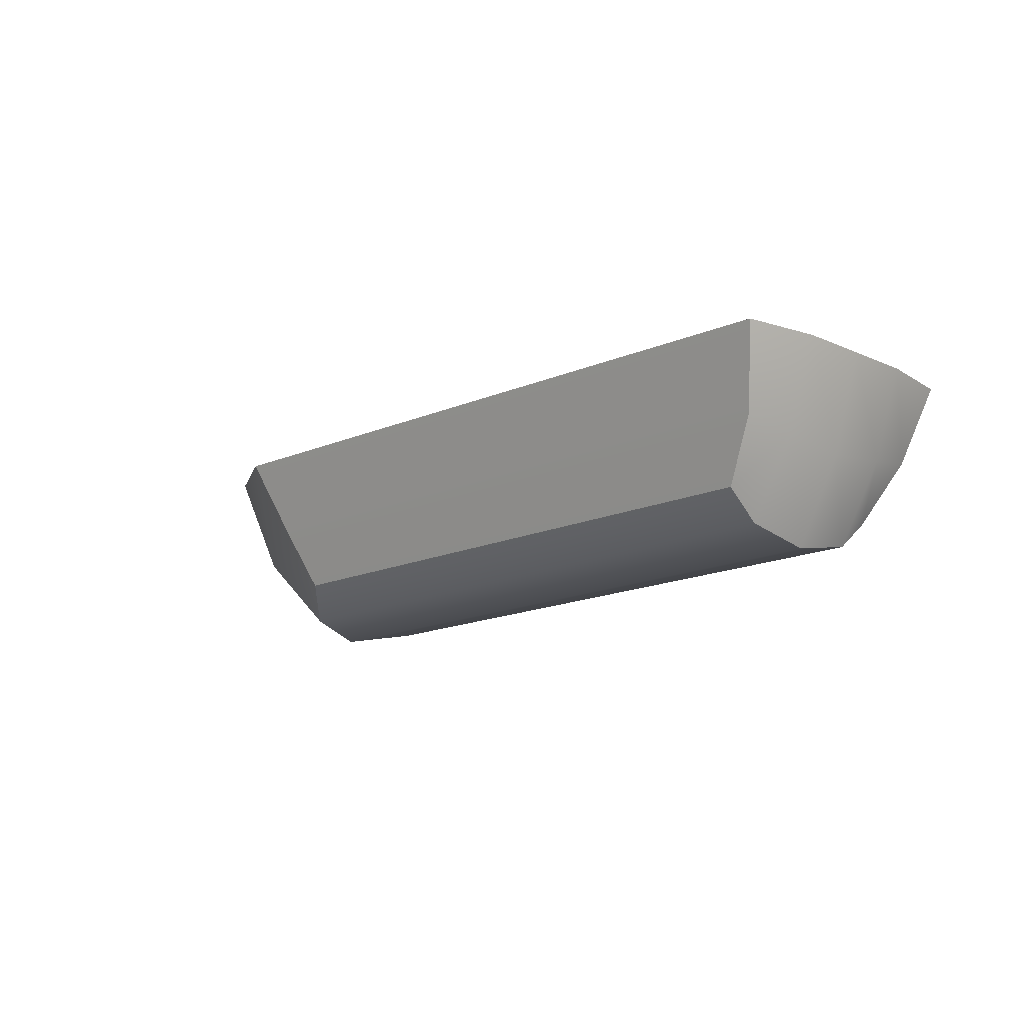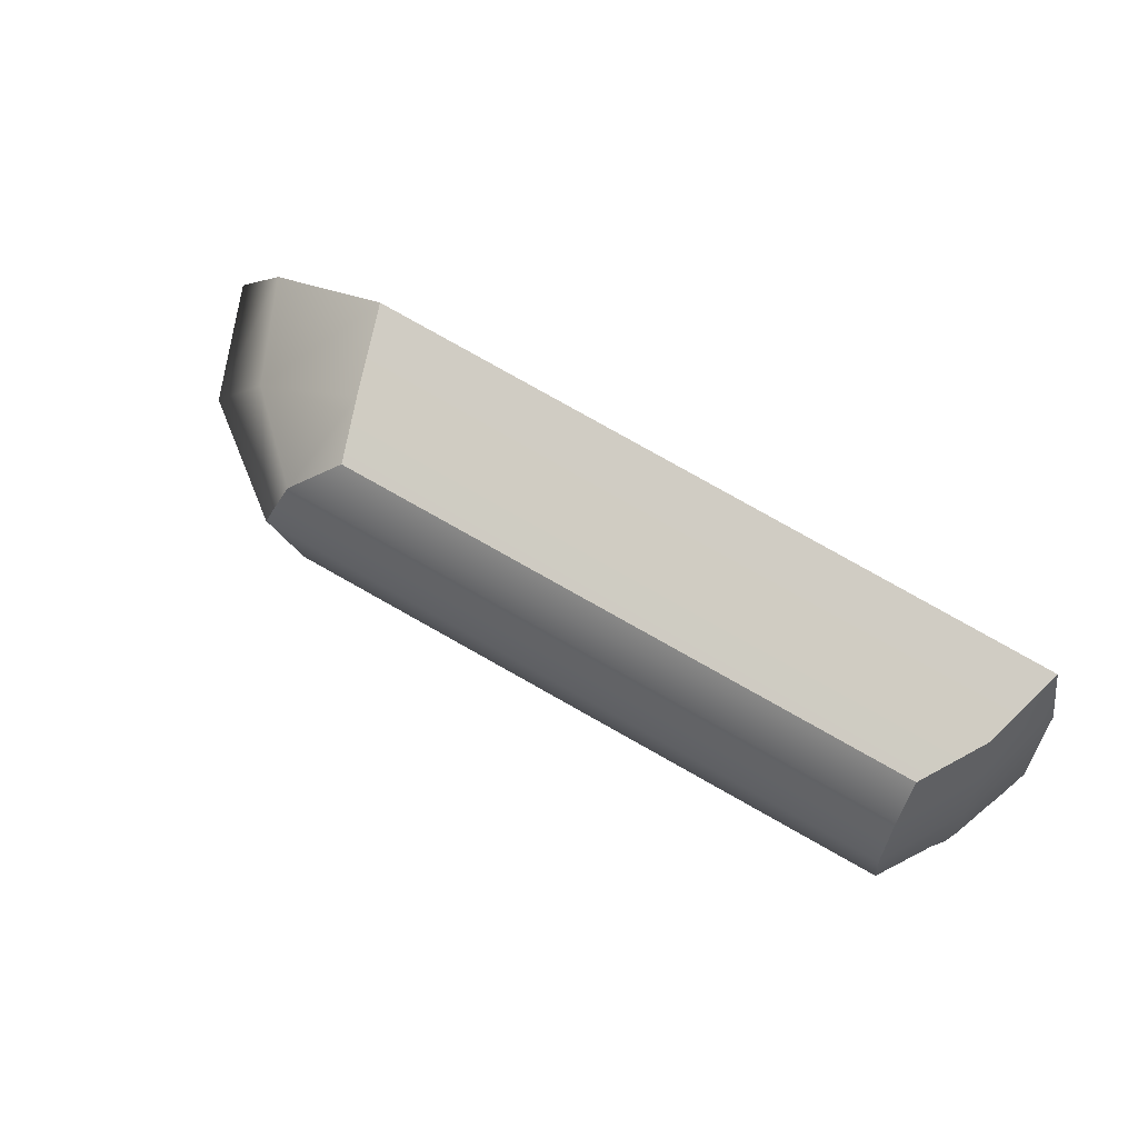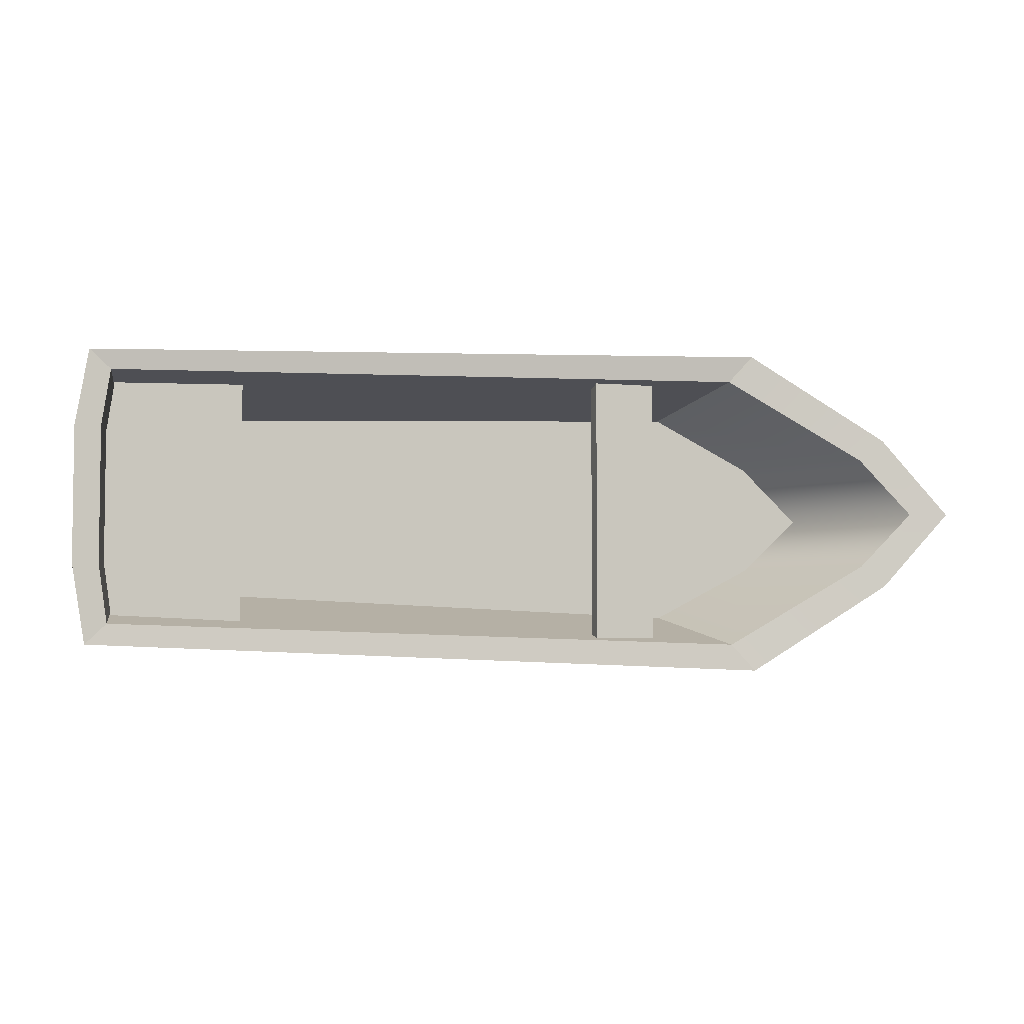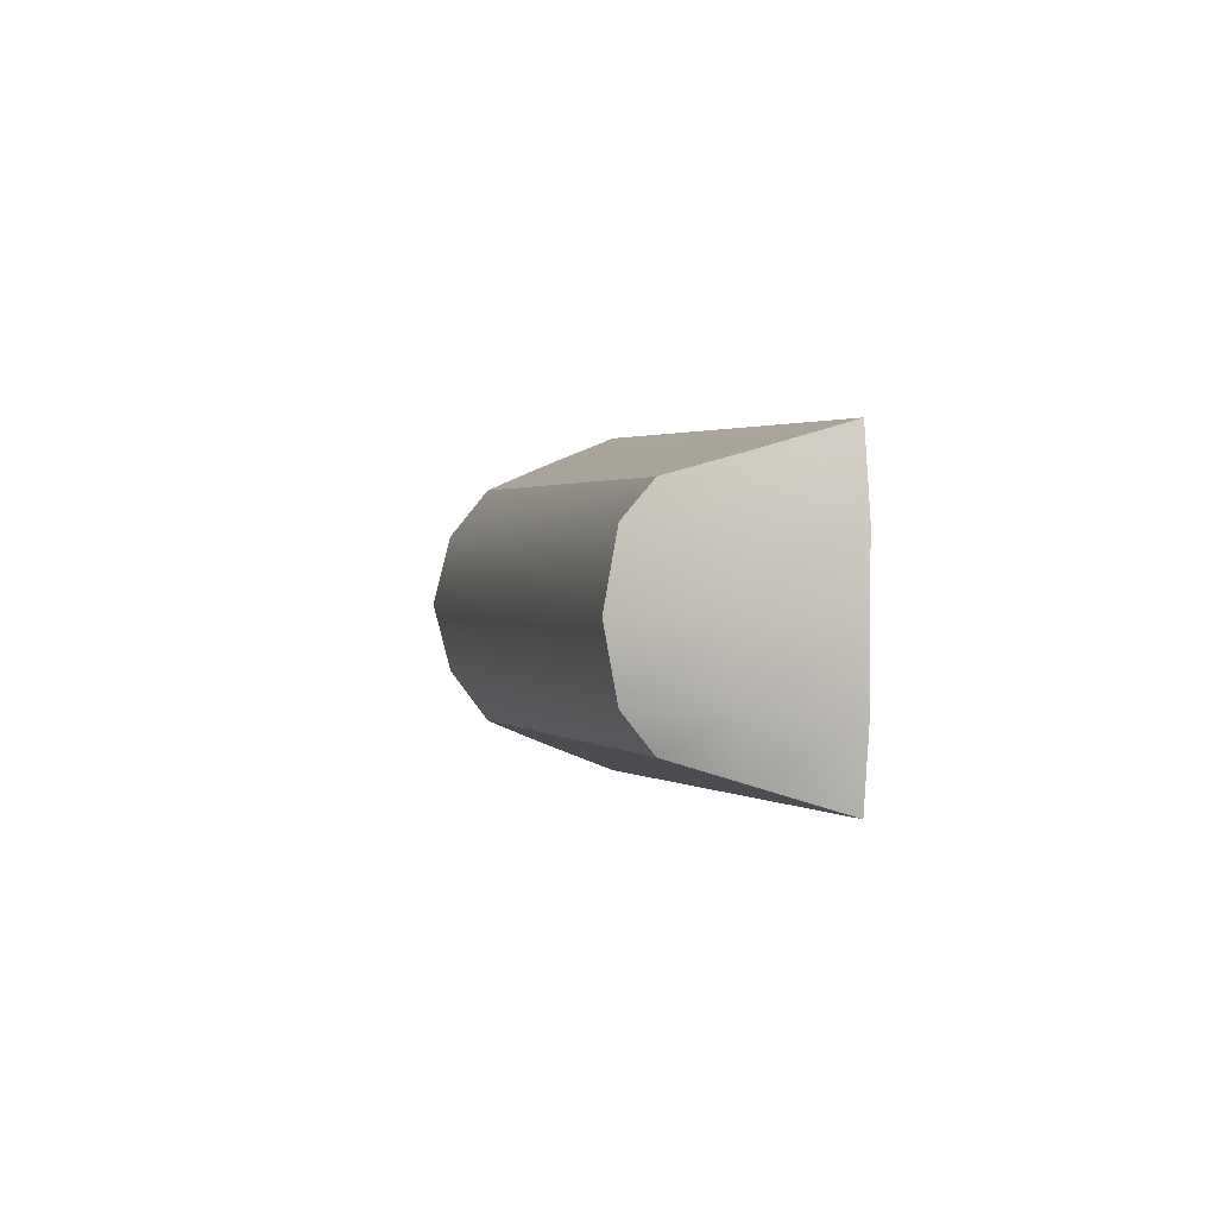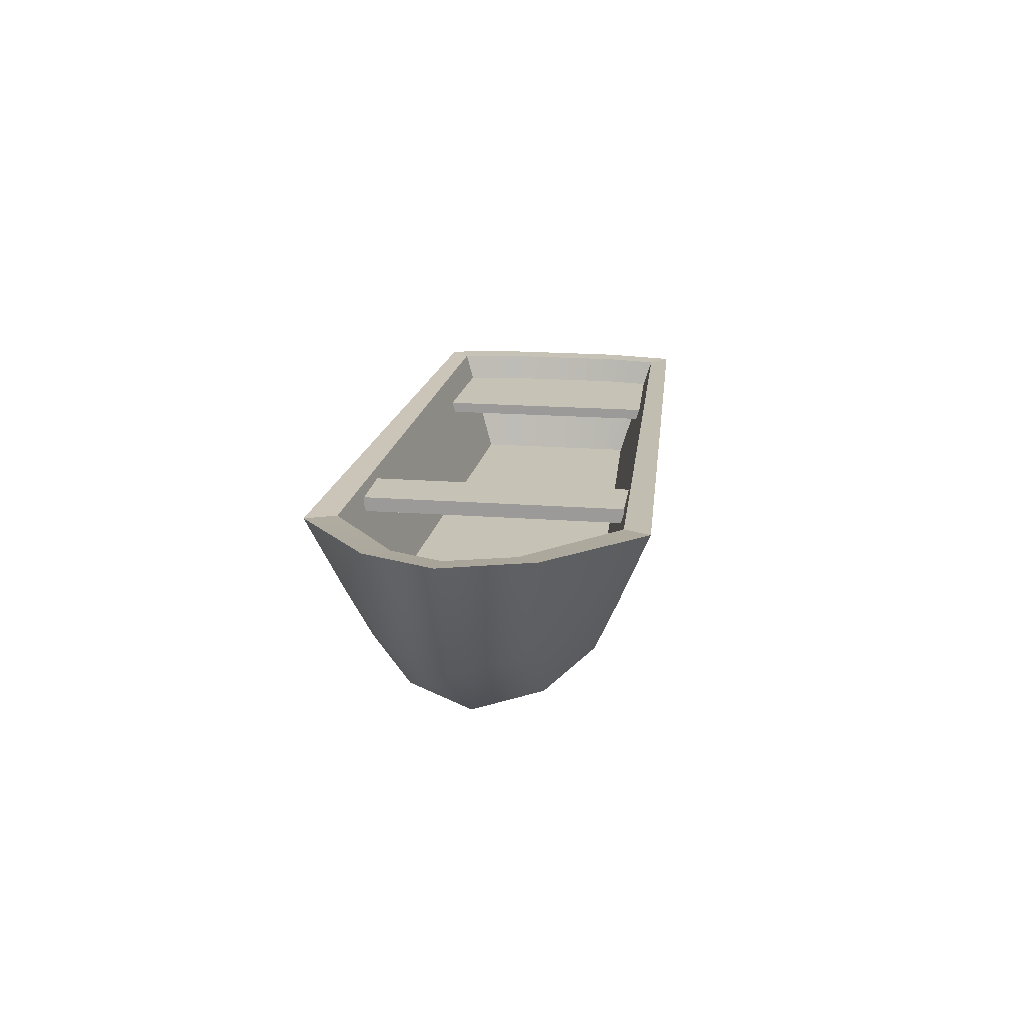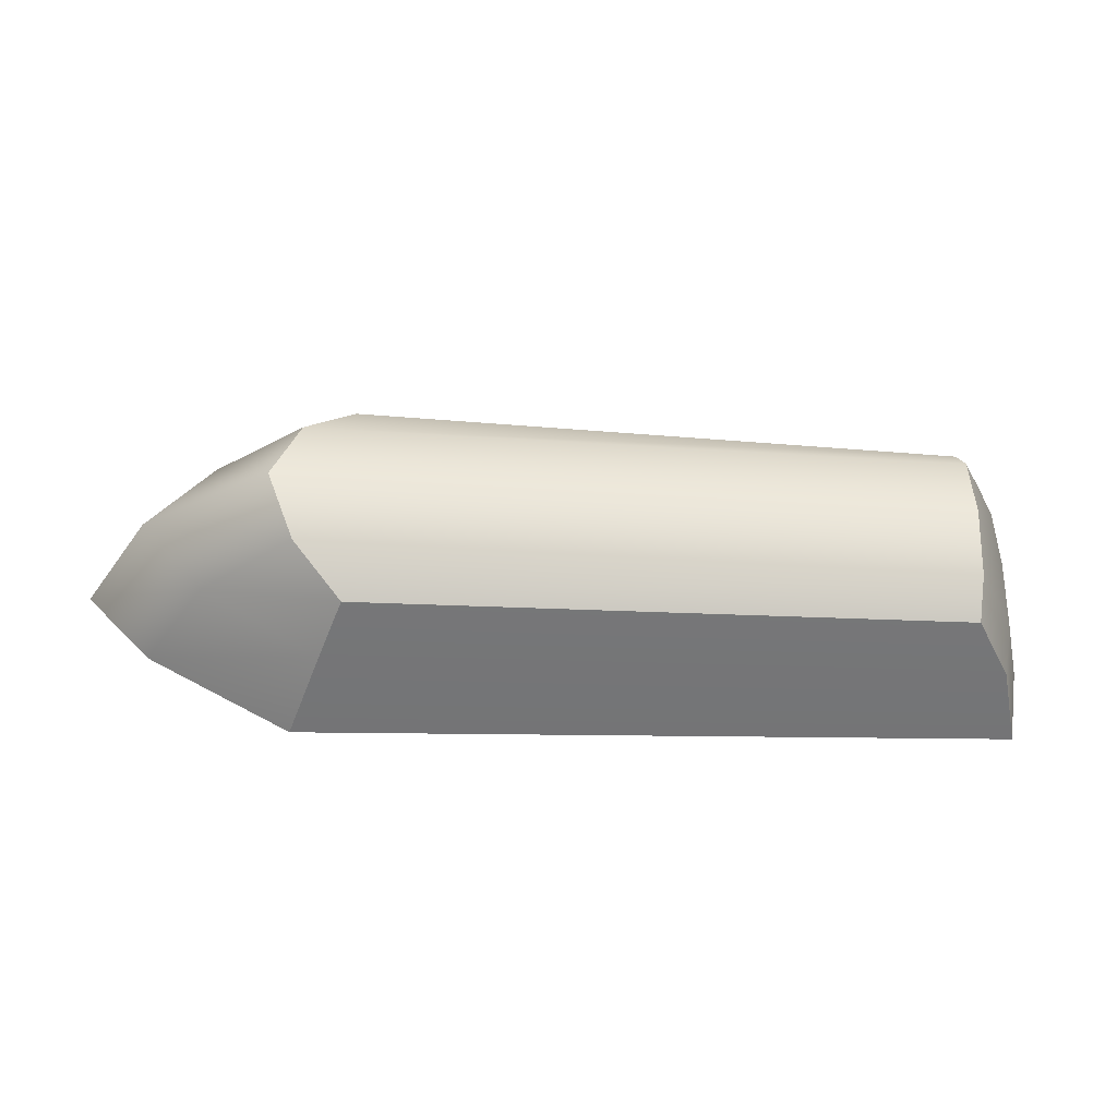
<metadata>
{"format":"obj","ext":"obj","renderer":"f3d","projection":"perspective","resolution":1024,"background":"white","views":[{"elev":-14.6,"azim":46.2,"up":"+Y"},{"elev":61.6,"azim":31.5,"up":"+Z"},{"elev":-4.5,"azim":161.3,"up":"+Z"},{"elev":0.9,"azim":75.1,"up":"+Z"},{"elev":19.1,"azim":-81.8,"up":"+Y"},{"elev":-36.8,"azim":-4.9,"up":"+Z"}]}
</metadata>
<code>
v 1.33 0.2051 0.9141
v 2.33 0.2051 0.8481
v 1.33 0.2917 0.9141
v 2.33 0.2917 0.8481
v 1.33 0.2917 -0.9141
v 2.33 0.2917 -0.8481
v 1.33 0.2051 -0.9141
v 2.33 0.2051 -0.8481
v -1.913 0.3195 0.9981
v -1.439 0.3195 0.9981
v -1.913 0.4302 0.9981
v -1.439 0.4302 0.9981
v -1.913 0.4302 -0.9981
v -1.439 0.4302 -0.9981
v -1.913 0.3195 -0.9981
v -1.439 0.3195 -0.9981
v -2.404 -0.5 0.8405
v 2.02 -0.5 0.7495
v -2.742 0.5332 1.255
v 2.47 0.5 1.05
v -2.742 0.5332 -1.255
v 2.47 0.5 -1.06
v -2.404 -0.5 -0.8405
v 2.02 -0.5 -0.7495
v -2.555 0.5 1.05
v 2.317 0.5 0.9112
v 2.317 0.5 -0.9112
v -2.555 0.5 -1.05
v -2.294 -0.3508 0.8248
v 2.141 -0.3508 0.6446
v 2.141 -0.3508 -0.6446
v -2.294 -0.3508 -0.8248
v 2.565 0.5 0.001578
v 2.379 0.5 0.00132
v 2.141 -0.3508 0.001145
v -3.554 -0.3508 0.001145
v -4.033 0.7527 0.00132
v -4.331 0.8145 0.001578
v -2.958 -0.8012 0.001331
v 2.02 -0.8012 0.001331
v 2.565 0.5 0.5024
v 2.379 0.5 0.5024
v 2.141 -0.3508 0.4359
v -3.085 -0.3508 0.4359
v -3.639 0.6573 0.4387
v -3.825 0.698 0.6006
v -2.759 -0.7094 0.5069
v 2.02 -0.7094 0.5069
v 2.565 0.5 -0.4846
v 2.379 0.5 -0.4846
v 2.141 -0.3508 -0.4205
v -3.085 -0.3508 -0.4205
v -3.639 0.6573 -0.4209
v -3.825 0.698 -0.5793
v -2.759 -0.7094 -0.4889
v 2.02 -0.7094 -0.4889
v -2.548 -0.07287 1.018
v -3.402 -0.1256 0.5469
v -3.867 -0.1375 0.001437
v -3.402 -0.1256 -0.5276
v -2.548 -0.07287 -1.018
v 2.298 -0.07287 -0.882
v 2.354 -0.1444 -0.4871
v 2.354 -0.1969 0.001437
v 2.354 -0.1444 0.505
v 2.298 -0.07287 0.8779
f 1 2 4 3
f 3 4 6 5
f 5 6 8 7
f 7 8 2 1
f 2 8 6 4
f 7 1 3 5
f 9 10 12 11
f 11 12 14 13
f 13 14 16 15
f 15 16 10 9
f 10 16 14 12
f 15 9 11 13
f 17 18 66 57
f 29 30 43 44
f 61 62 24 23
f 47 48 18 17
f 18 48 65 66
f 47 17 57 58
f 19 20 26 25
f 20 41 42 26
f 22 21 28 27
f 46 19 25 45
f 25 26 30 29
f 26 42 43 30
f 27 28 32 31
f 45 25 29 44
f 33 49 50 34
f 35 34 50 51
f 36 35 51 52
f 53 37 36 52
f 54 38 37 53
f 55 39 59 60
f 55 56 40 39
f 64 40 56 63
f 41 33 34 42
f 43 42 34 35
f 44 43 35 36
f 37 45 44 36
f 38 46 45 37
f 39 47 58 59
f 39 40 48 47
f 65 48 40 64
f 49 22 27 50
f 51 50 27 31
f 52 51 31 32
f 28 53 52 32
f 21 54 53 28
f 23 55 60 61
f 23 24 56 55
f 63 56 24 62
f 58 57 19 46
f 59 58 46 38
f 60 59 38 54
f 61 60 54 21
f 21 22 62 61
f 49 63 62 22
f 33 64 63 49
f 41 65 64 33
f 66 65 41 20
f 57 66 20 19

</code>
